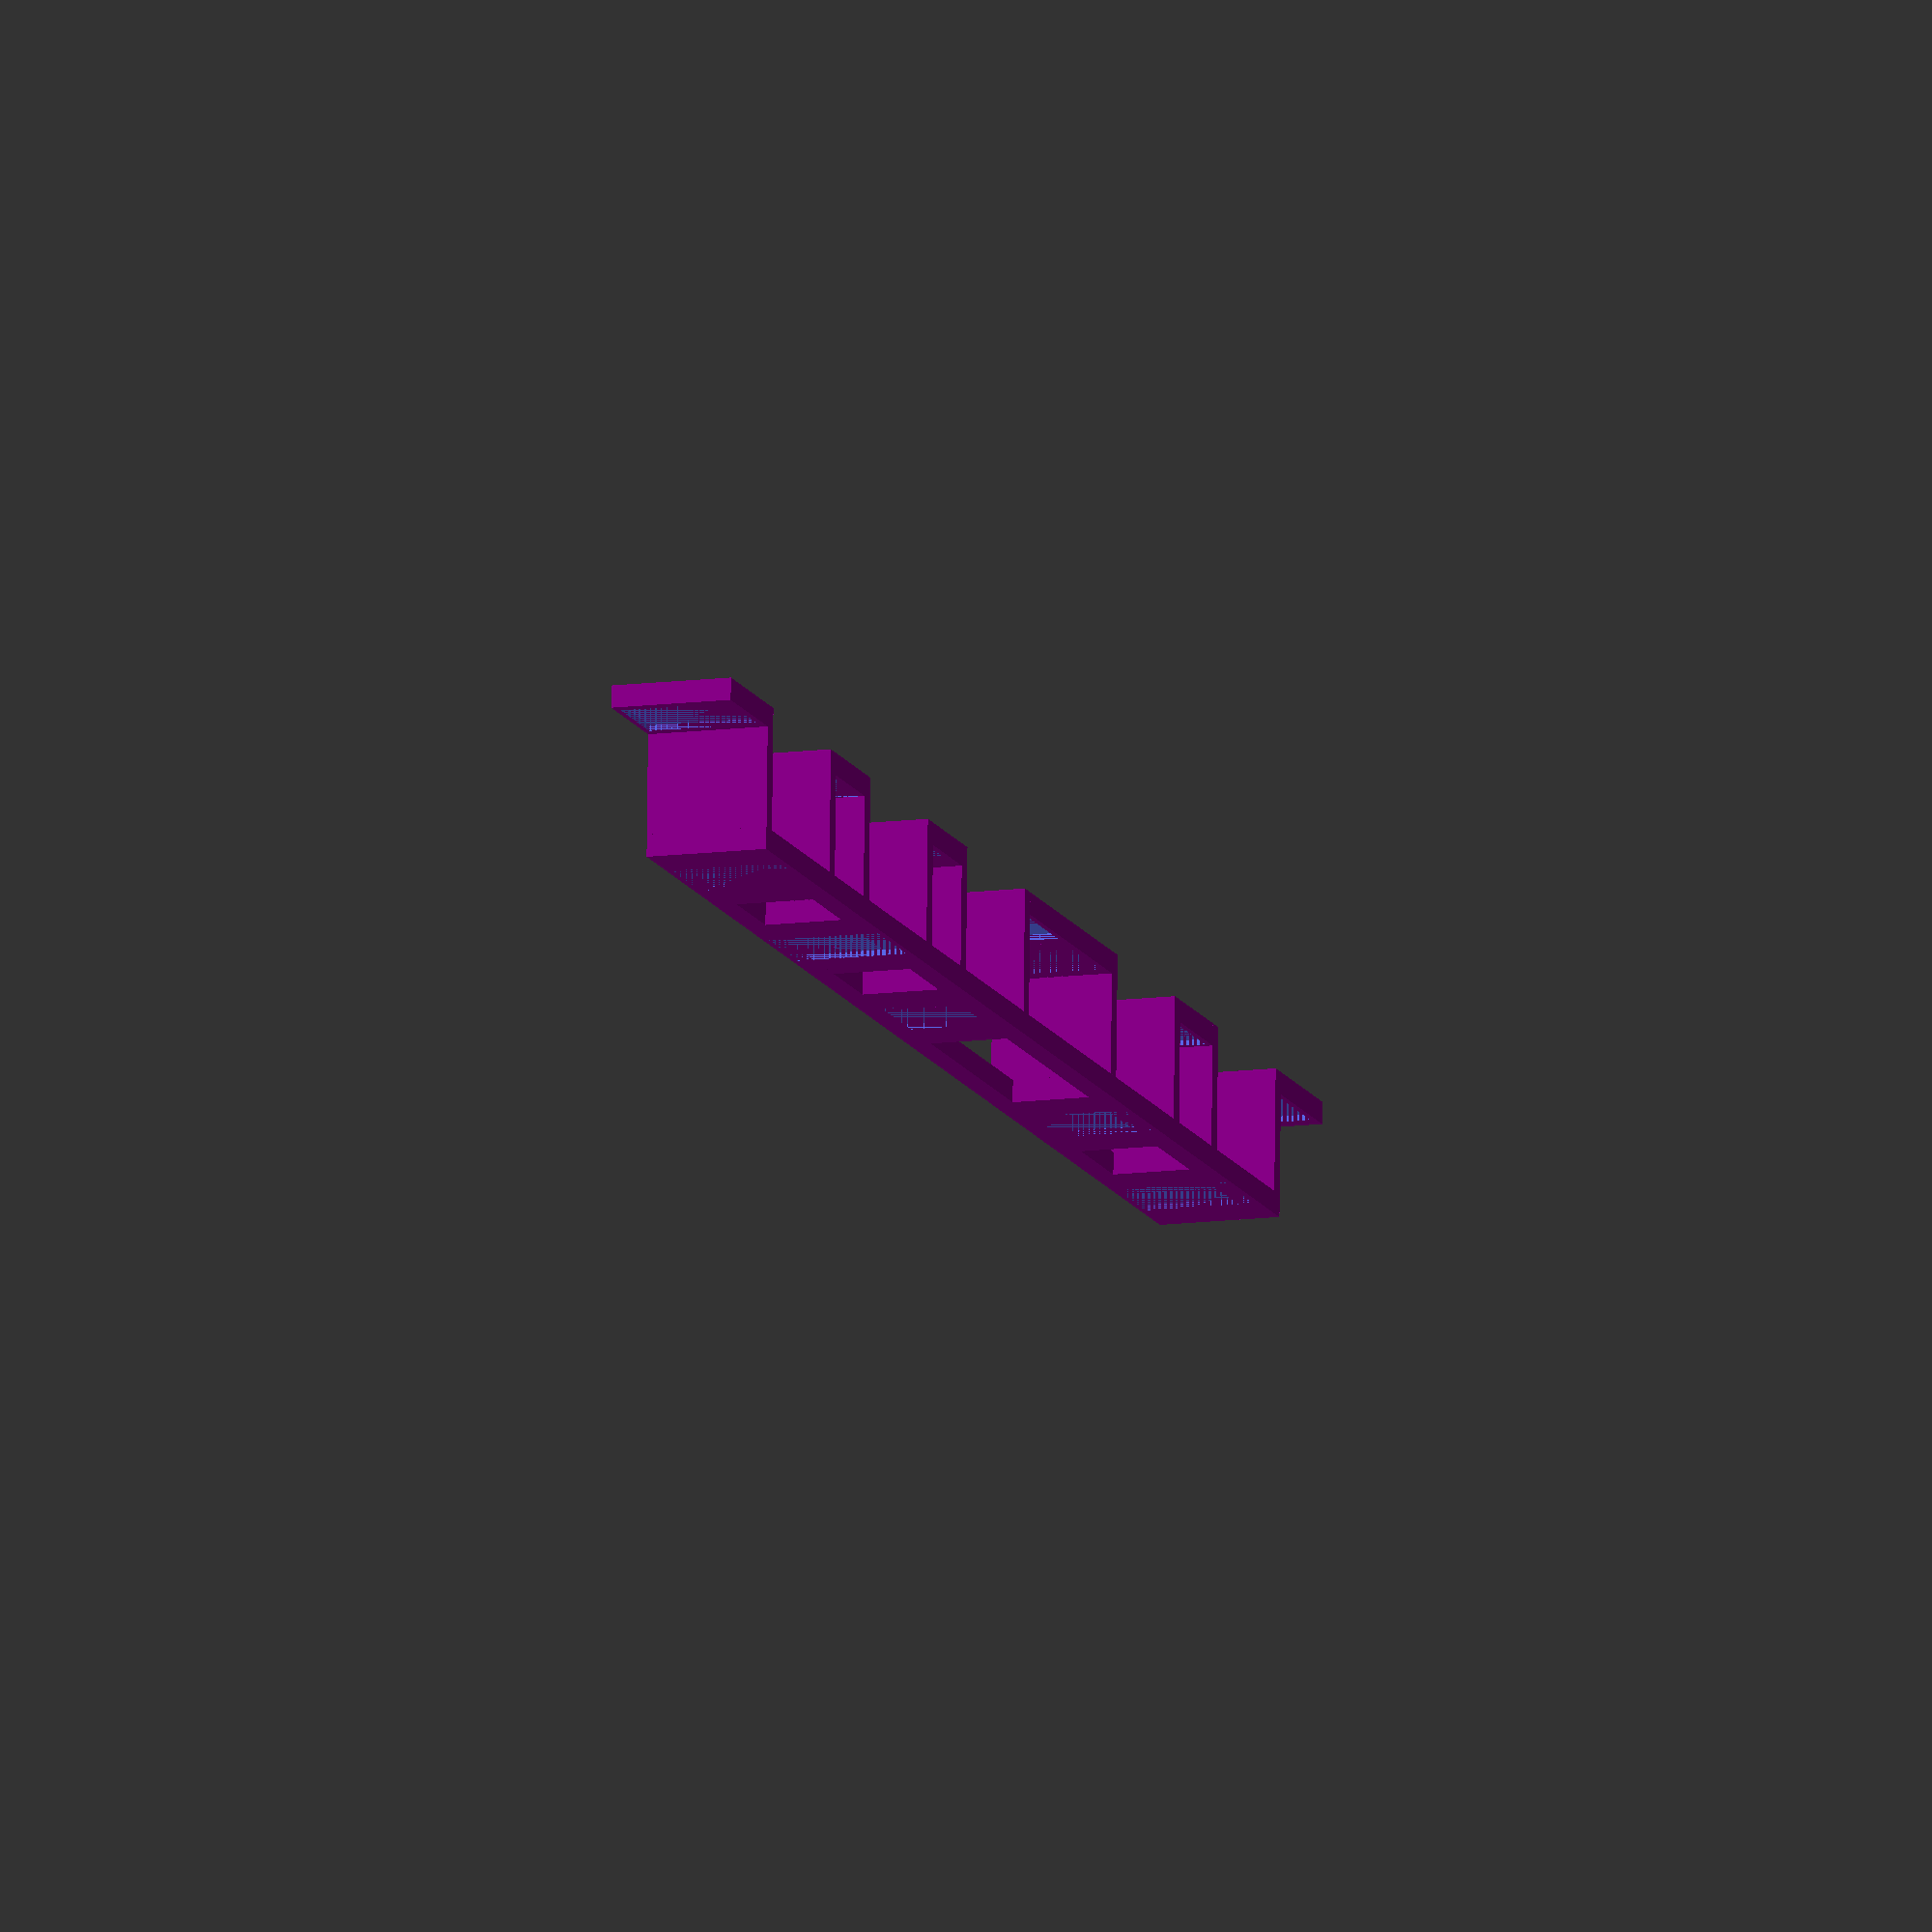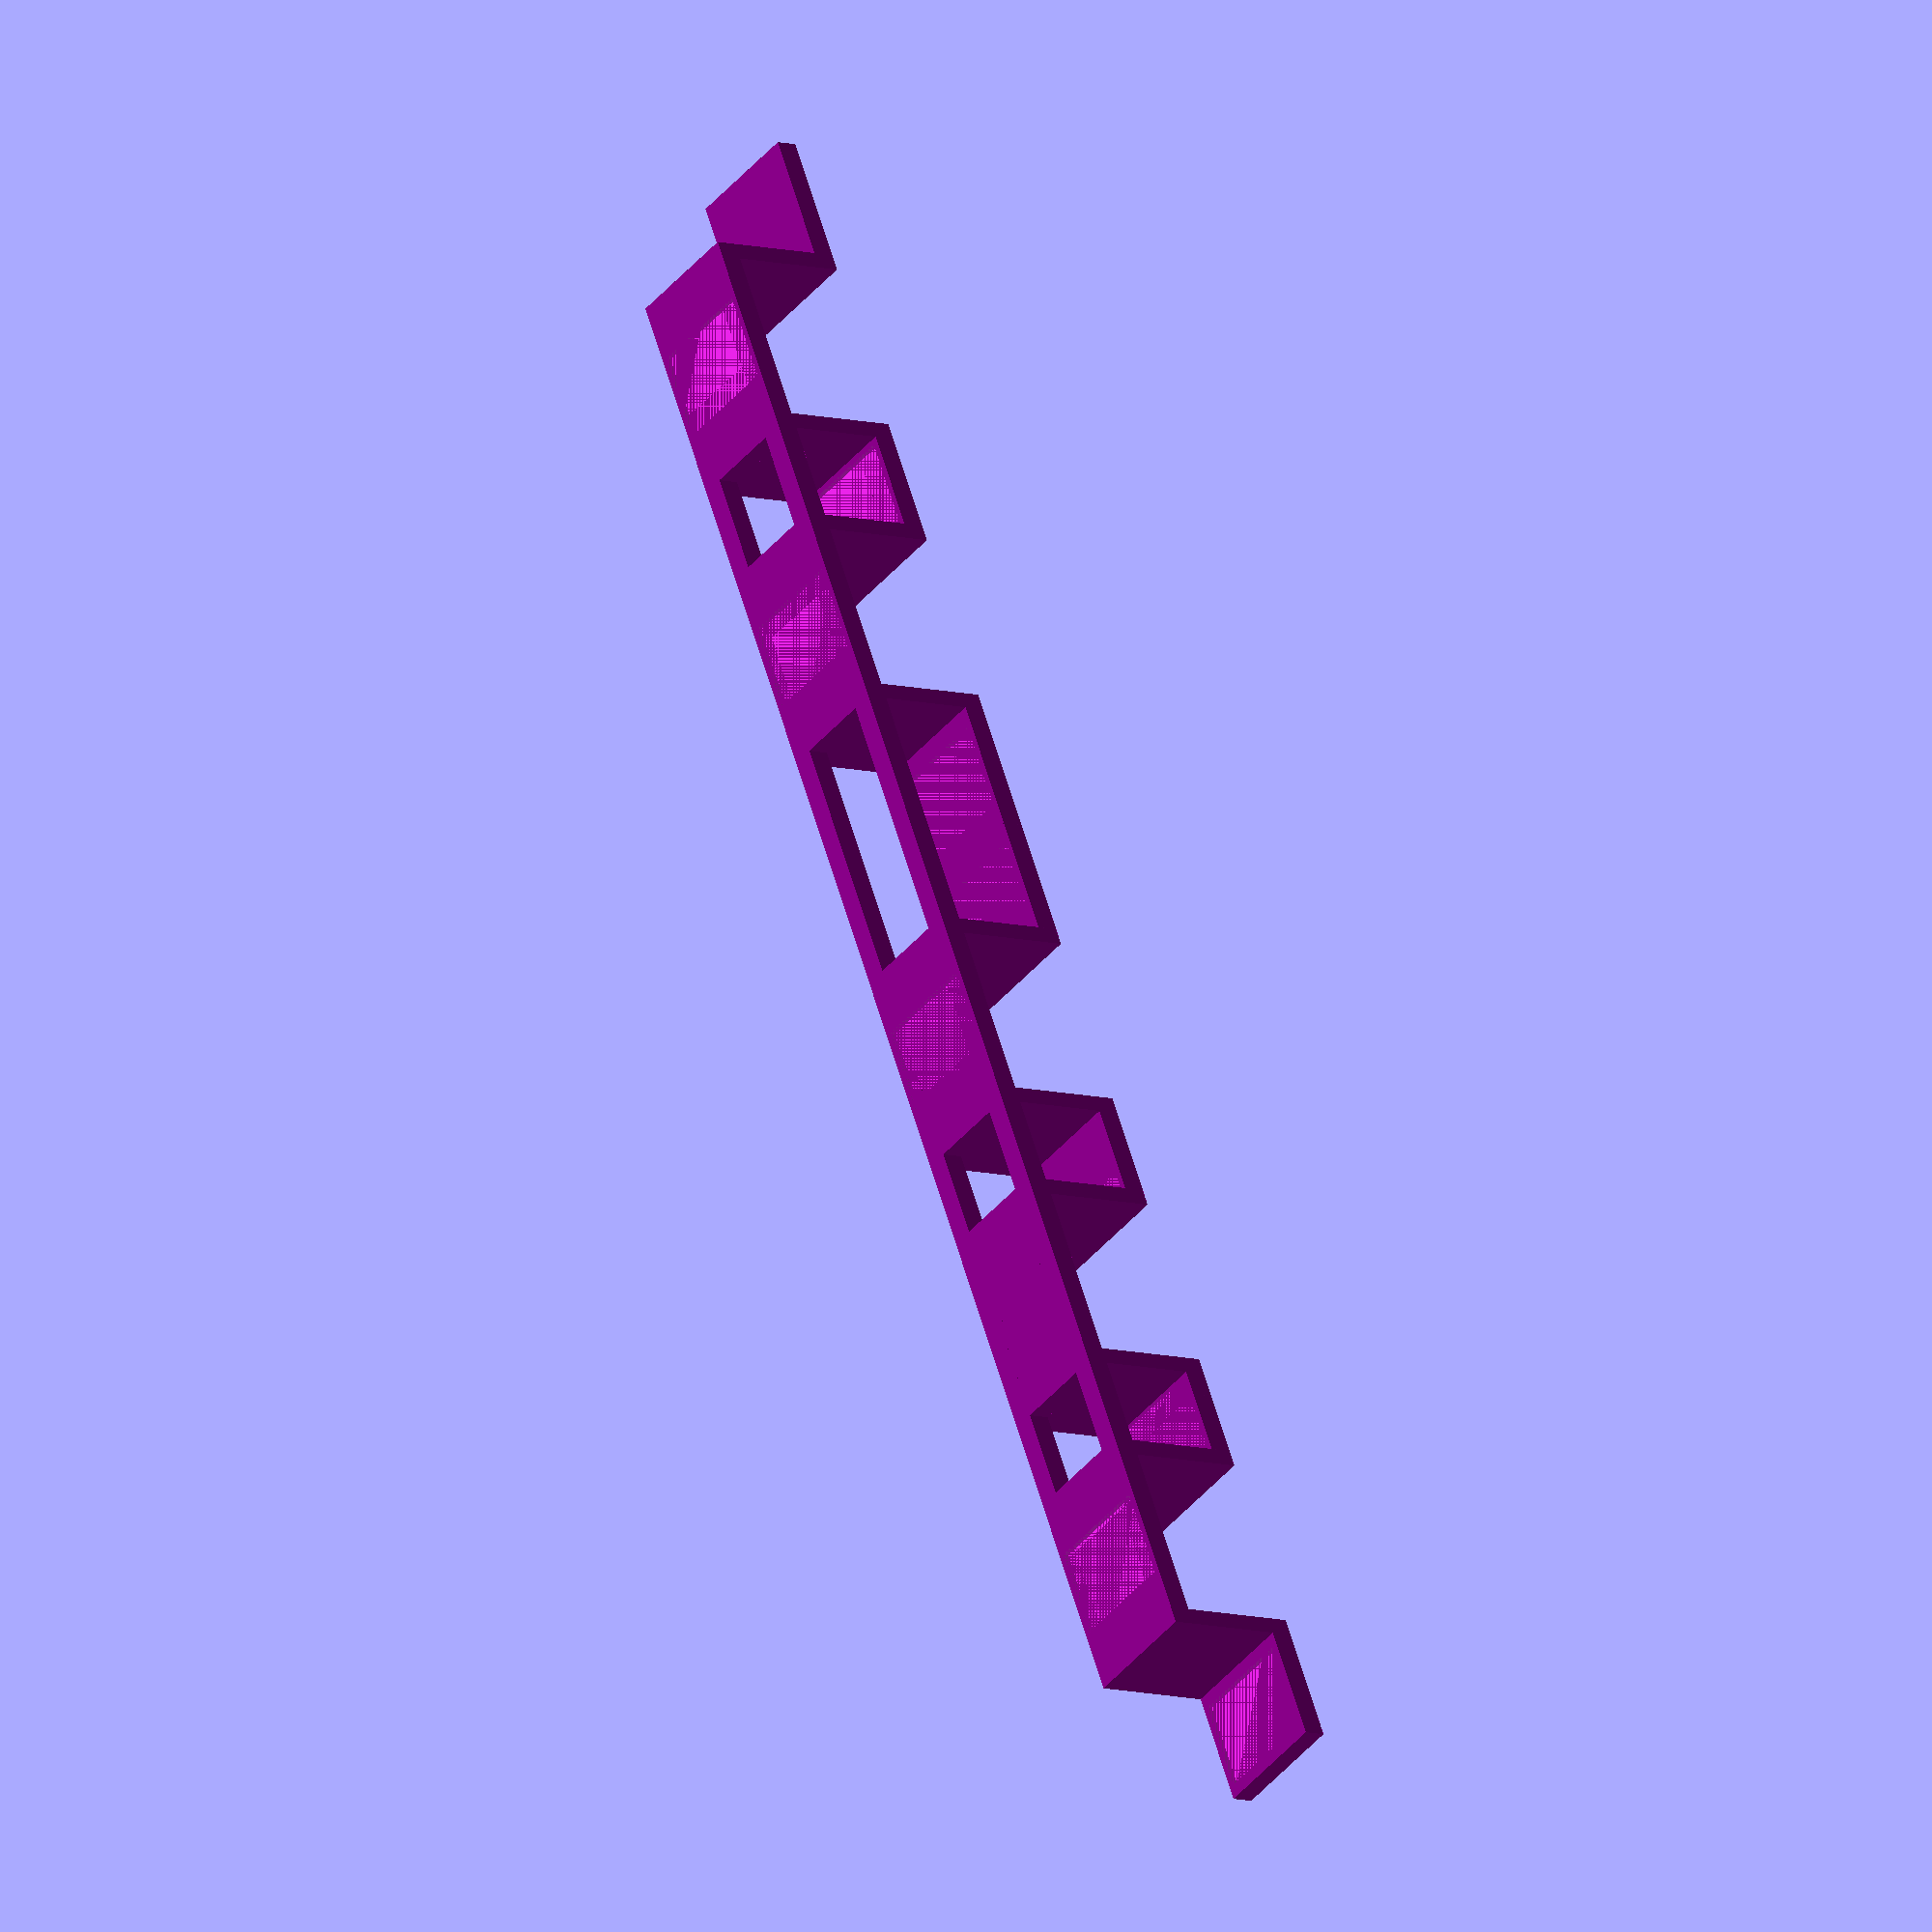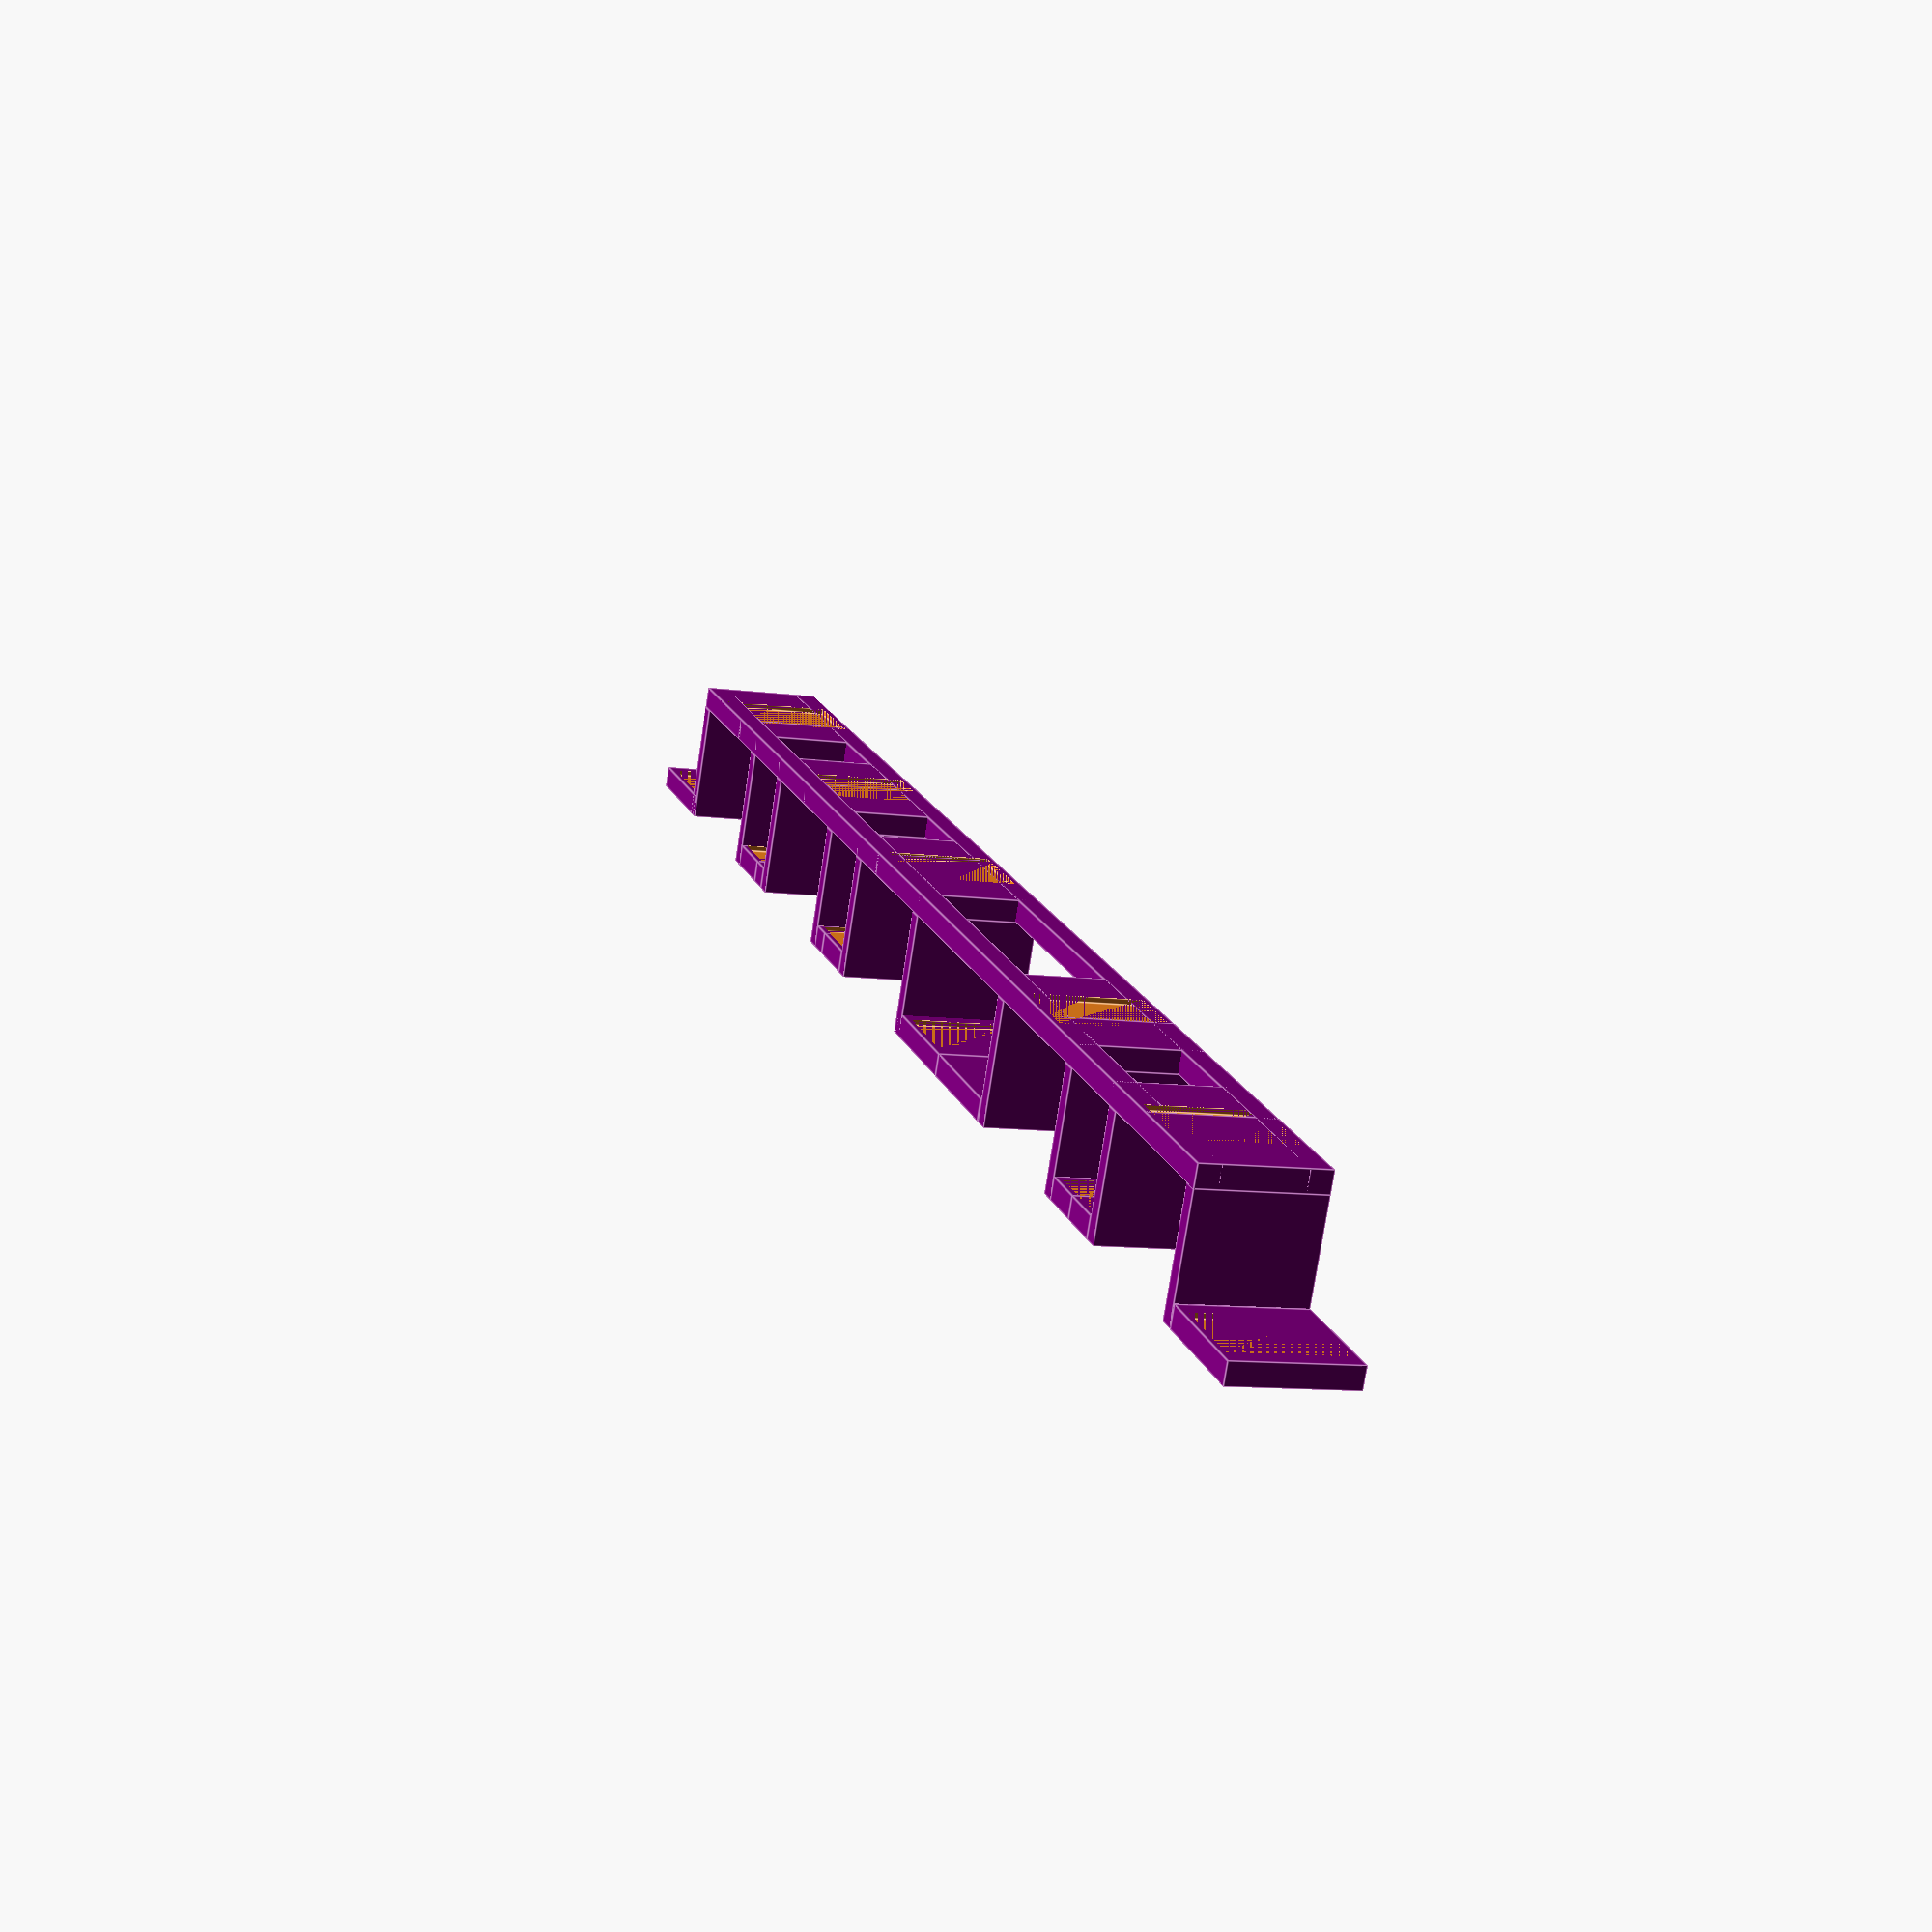
<openscad>

// White keys geometry
w_width  = 22.65; // x axis
w_height = 20;    // y axis
w_depth  = 150;   // z axis
w_gap    = 1; // Distance between two white keys

// Black keys geometry
// *_high is at the shape of the top of the black key
// *_low is at the shape of the bottom of the black key
b_width_low   = 15;
b_height_low  = 24;
b_depth_low   = 90;
b_width_high  = 9.5;
b_depth_high  = 50;
b_height_high = 11+(w_height-b_height_low);
b_height      = b_height_low + b_height_high;
b_width       = b_width_low;
b_jitters     = [-2.175 , 2.175 , 0 , -3.35 , 0 , 3.35 , 0]; // Offset on x axis of black keys, starting from middle position

// Pianoled stuff parameters
pl_depth  = 11;       // z axis size
pl_height = 11;       // y size, excludes thickness
pl_margin = 0.5;      // x axis margin near black keys
pl_thickness_x = 1.5; // vertical thickness on x axis
pl_thickness_y = 2;   // horizontal thickness on y axis
pl_thickness_z = 2;   // horizontal thickness on z axis (ie bars)

// PCB footprint parameters
fp_width    = 8;
fp_height   = 0.5;
fp_depth    = 10;

// Define first note and number of white keys
first_note  = 0; // 0 is C, 1 is D, etc...
notes_count = 7; // Number of white keys to draw

2dprojection = false; // Set to true to export a 2D dxf

if (!2dprojection) {
    //draw_keyboard(); // Uncomment to draw keyboard keys below the frame
    draw_pianoled();
}
else projection(cut=true) translate([0, 0, -5]) {
    // 2D projection, useful to export to 2D dxf and check distances
    draw_keyboard();
    draw_pianoled();
}

module draw_pianoled()
{
    difference() {
        frame();
        footprints();
    }
}

// Draw the whole plastic frame, based on notes_count and first_note
module frame()
{
    union() {
        color("purple") {
            for (i = [0:notes_count-1]) {
                falling = is_prev_black(i);
                rising  = is_next_black(i);

                translate([i * (w_width + w_gap), 0, 0]) {
                    if (falling)
                        draw_part(-1, i, true);
                    else
                        draw_part(0, i, true);
                }

                translate([(i+0.5) * (w_width + w_gap), 0, 0]) {
                    if (rising)
                        draw_part(1, i, false);
                    else
                        draw_part(0, i, false);
                }
            }
            bars();
        }
    }
}

// determine the height (y axis) where the pianoled touches the keyboard
function low_height() = pl_height > (b_height - w_height) ? w_height : (b_height - pl_height);

// determine the height (y axis) where the pianoled top edge is
function high_height() = pl_height > (b_height - w_height) ? w_height + pl_height : low_height() + pl_height;

// return the x position of left side of black key i
function black_key_x(i) =
    (i+1) * (w_width + w_gap) - b_width_low / 2 + get_b_jitter(i);

// return the x position of left side of white key i, including gap
function white_key_x(i) =
    i * (w_width + w_gap);

// return the x position of left side of white key i, excluding gap
function white_key_x_nogap(i) =
    i * (w_width + w_gap) + w_gap / 2;

// Draw a part of the plastic frame. Called twice per key.
// Each white key is made of two parts :
//  - the first may be falling (if there is a black key on the left), or straight
//  - the second may be rising (if there is a black key on the right), or straight
// direction =  0 : straight
// direction = -1 : falling
// direction =  1 : rising
// i is the number of the associated white key
// is_first_half is true if we are drawing the first part of the key
module draw_part(direction, i, is_first_half)
{
    rising   = (direction ==  1);
    falling  = (direction == -1);
    straight = (direction ==  0);
    
    // Will black or white keys support the stuff ?
    h_high = high_height();
    h_low  = low_height();

    if (straight) {
        if (is_first_white(i) && is_first_half) {
            translate([w_gap/2, h_low, 0]) {
                cube([w_width / 2, pl_thickness_y, pl_depth]);
            }
        }
        else if (is_last_white(i)) {
            translate([0, h_low, 0]) {
                cube([w_width / 2, pl_thickness_y, pl_depth]);
            }
        }
        else {
            translate([0, h_low, 0]) {
                cube([(w_width + w_gap) / 2, pl_thickness_y, pl_depth]);
            }
        }
    }
    else if (falling) {
        w1  = b_width / 2 + pl_margin + pl_thickness_x + get_b_jitter(i-1);
        w2  = (w_width + w_gap) / 2 - w1;
        translate([0, h_high, 0]) {
            cube([w1, pl_thickness_y, pl_depth]);
        }
        translate([w1 - pl_thickness_x, h_low, 0]) {
            cube([pl_thickness_x, pl_height, pl_depth]);
        }
        translate([w1, h_low, 0]) {
            cube([w2, pl_thickness_y, pl_depth]);
        }
    }
    else {
        w2  = b_width / 2 + pl_margin + pl_thickness_x - get_b_jitter(i);
        w1  = (w_width + w_gap) / 2 - w2;
        translate([0, h_low, 0]) {
            cube([w1, pl_thickness_y, pl_depth]);
        }
        translate([w1, h_low, 0]) {
            cube([pl_thickness_x, pl_height, pl_depth]);
        }
        translate([w1, h_high, 0]) {
            cube([w2, pl_thickness_y, pl_depth]);
        }
    }
}

// Draw reinforcement bars
module bars()
{
    x0 = is_next_black(0) ? black_key_x(0) : is_next_black(1) ? black_key_x(1) : -1;
    x1 = is_prev_black(notes_count-1) ? black_key_x(notes_count-2) : is_next_black(notes_count-2) ? black_key_x(notes_count-3) : -1;

    if (x0 != -1 && x1 != -1)
    {
        translate([x0 - pl_thickness_x - pl_margin, high_height(), 0]) {
            cube([x1-x0 + 2 * (pl_thickness_x + pl_margin) + b_width, pl_thickness_y, pl_thickness_z]);
        }
        translate([x0 - pl_thickness_x - pl_margin, high_height(), pl_depth - pl_thickness_z]) {
            cube([x1-x0 + 2 * (pl_thickness_x + pl_margin) + b_width, pl_thickness_y, pl_thickness_z]);
        }
    }

}

// Draw the WS8212 PCBs footprints in the frame
module footprints()
{
    union() {
        for (i = [0:notes_count-1]) {
            falling = is_prev_black(i);
            rising  = is_next_black(i);

            // White key alone
            if (!falling && !rising)
            {
                dx = (white_key_x(i+1) + white_key_x(i) - fp_width) / 2;
                dy = low_height() + pl_thickness_y - fp_height;
                dz = (pl_depth - fp_depth) / 2;
                translate([dx, dy, dz]) cube([fp_width, fp_height, fp_depth]);
            }

            // White key followed by black key, print footprint on white key
            if (!falling && rising)
            {
                w_key_x = white_key_x_nogap(i);
                dx = (black_key_x(i) + w_key_x - pl_thickness_x - pl_margin - fp_width) / 2;
                dy = low_height() + pl_thickness_y - fp_height;
                dz = (pl_depth - fp_depth) / 2;
                translate([dx, dy, dz]) cube([fp_width, fp_height, fp_depth]);
            }

            // White key precedeed by black key, print footprint on white key
            if (falling && !rising)
            {
                w_key_x = white_key_x(i+1) - w_gap/2;
                dx = (w_key_x + black_key_x(i-1) + b_width_low + pl_thickness_x + pl_margin - fp_width) / 2;
                dy = low_height() + pl_thickness_y - fp_height;
                dz = (pl_depth - fp_depth) / 2;
                translate([dx, dy, dz]) cube([fp_width, fp_height, fp_depth]);
            }

            // White key between two black keys, print footprint on white key
            if (falling && rising)
            {
                // Position to the middle of black keys:
                dx = (black_key_x(i) + black_key_x(i-1) + b_width_low - fp_width) / 2;
                dy = low_height() + pl_thickness_y - fp_height;
                dz = (pl_depth - fp_depth) / 2;
                translate([dx, dy, dz]) cube([fp_width, fp_height, fp_depth]);
            }

            // Print footprint on black key
            if (rising)
            {
                // Footprint on black key
                dx2 = black_key_x(i) + (b_width_low - fp_width)/ 2;
                dy2 = high_height() + pl_thickness_y - fp_height;
                dz2 = (pl_depth - fp_depth) / 2;
                translate([dx2, dy2, dz2]) cube([fp_width, fp_height, fp_depth]);
            }
        }
    }
}

// Draw the whole keyboard, based on notes_count and first_note
module draw_keyboard()
{
    for (i = [0:notes_count-1]) {
        white_key(i);
        
        if (is_next_black(i))
            black_key(i);
    }
}

// Draw white key i
module white_key(i) {
    difference() {
        color("White") {
        translate([w_gap/2 + i * (w_width + w_gap), 0, 0]) cube([w_width, w_height, w_depth]);
        }
        union() {
            if (is_prev_black(i))
                black_key(i-1);
            if (is_next_black(i))
                black_key(i);
        }
    }
}

// return true if white key i a C
function is_c(i) =
(
    ((i+first_note)%7 == 0)
);

// return true if white key i a E
function is_e(i) =
(
    ((i+first_note)%7 == 2)
);

// return true if white key i a F
function is_f(i) =
(
    ((i+first_note)%7 == 3)
);

// return true if white key i a B
function is_b(i) =
(
    ((i+first_note)%7 == 6)
);

// return true if this is white key i the last of the keyboard
function is_last_white(i) =
(
    (i + 1 == notes_count)
);

// return true if this is white key i the first of the keyboard
function is_first_white(i) =
(
    (i == 0)
);

// return true if there is a black key before white key i
function is_prev_black(i) =
(
    (!is_first_white(i) && !is_c(i) && !is_f(i))
);

// return true if there is a black key after white key i
function is_next_black(i) =
(
    (!is_last_white(i) && !is_e(i) && !is_b(i))
);

// calculate x offset of black key
function get_b_jitter(i) =
(
    b_jitters[(i+first_note)%7]
);

// draw black key following white key i
module black_key(i) {
    wl = b_width_low;   // low  width , x axis
    wh = b_width_high;  // high width , x axis
    hl = b_height_low;  // low  height, y axis
    hh = b_height_high; // high height, y axis
    dl = b_depth_low;   // low  depth , z axis
    dh = b_depth_high;  // high depth , z axis
    
    dy = 0; // Starting height of black keys (debug)
    
    // Black key shape, starting from 0
    bk_points = [
        [ 0, dy, 0], // 0
        [ 0, dy,dl], // 1
        [wl, dy,dl], // 2
        [wl, dy, 0], // 3
        [ 0,hl, 0], // 4
        [ 0,hl,dl], // 5
        [wl,hl,dl], // 6
        [wl,hl, 0], // 7
        [(wl-wh)/2,hl+hh, 0], // 8
        [(wl-wh)/2,hl+hh,dh], // 9
        [(wl+wh)/2,hl+hh,dh], // 10
        [(wl+wh)/2,hl+hh, 0]  // 11
    ];
    
    bk_faces = [
        [0, 1, 2, 3],
        [0, 4, 5, 1],
        [5, 6, 2, 1],
        [2, 6, 7, 3],
        [4, 8, 9, 5],
        [9, 10, 6, 5],
        [6, 10, 11, 7],
        [8, 11, 10, 9],
        [0, 3, 7, 11, 8, 4]
    ];
    
    translate([(i+1) * (w_width + w_gap) - b_width_low / 2 + get_b_jitter(i), 0, 0]) {
        color("DarkSlateGray", 1) {
            polyhedron(bk_points, bk_faces);
        }
    }
}

</openscad>
<views>
elev=11.5 azim=182.1 roll=288.3 proj=o view=solid
elev=40.3 azim=110.0 roll=145.0 proj=o view=solid
elev=190.0 azim=153.3 roll=289.6 proj=p view=edges
</views>
